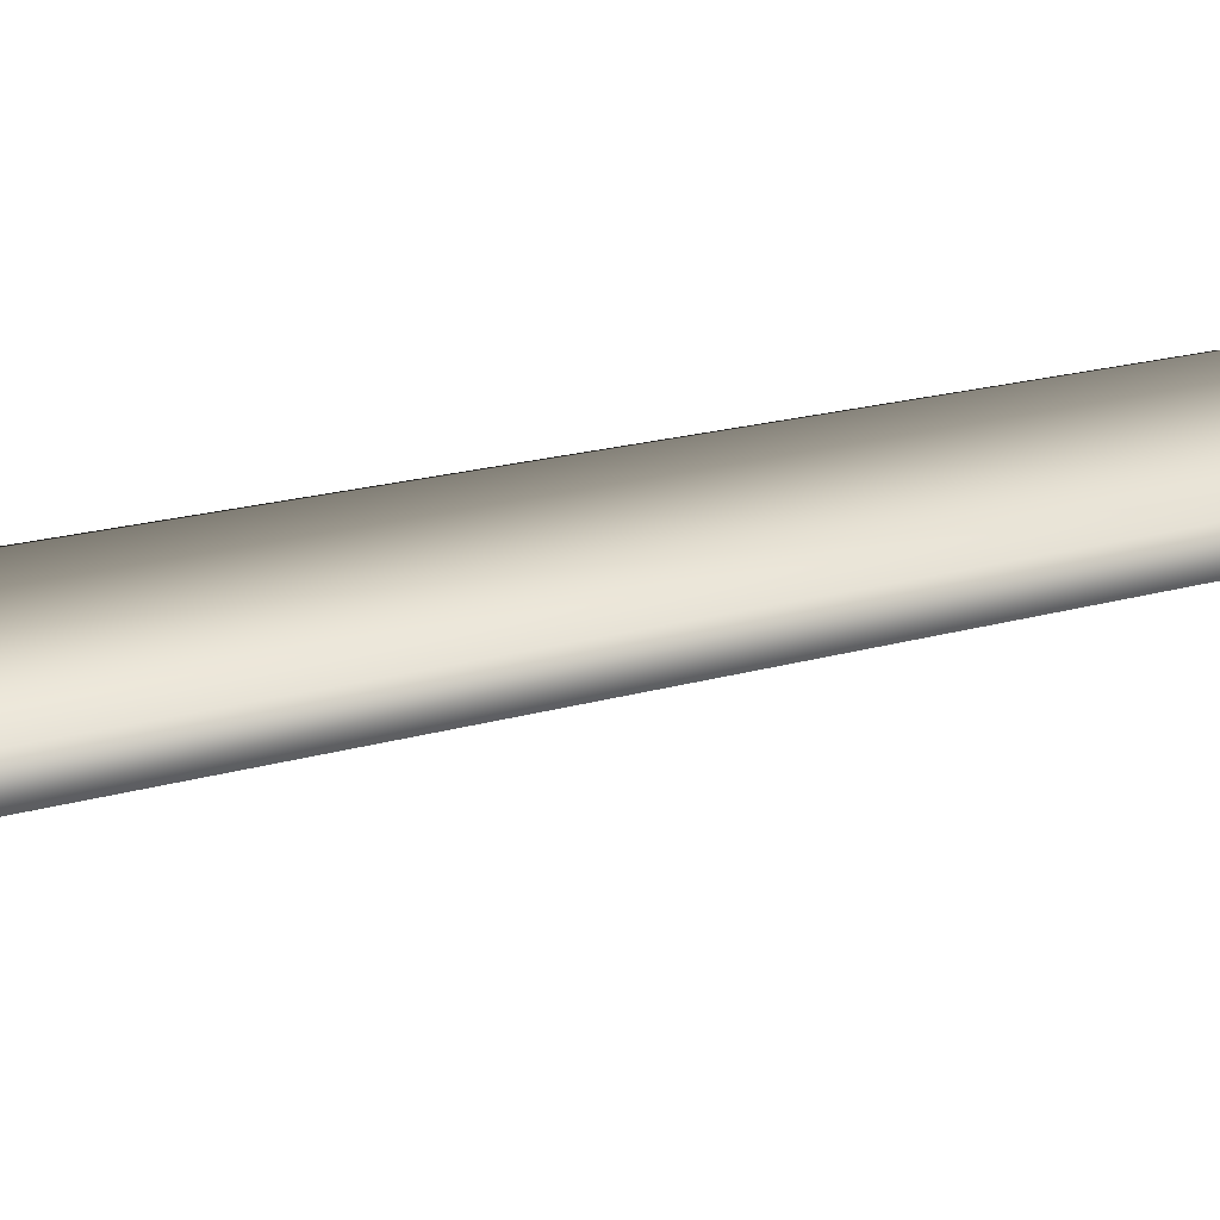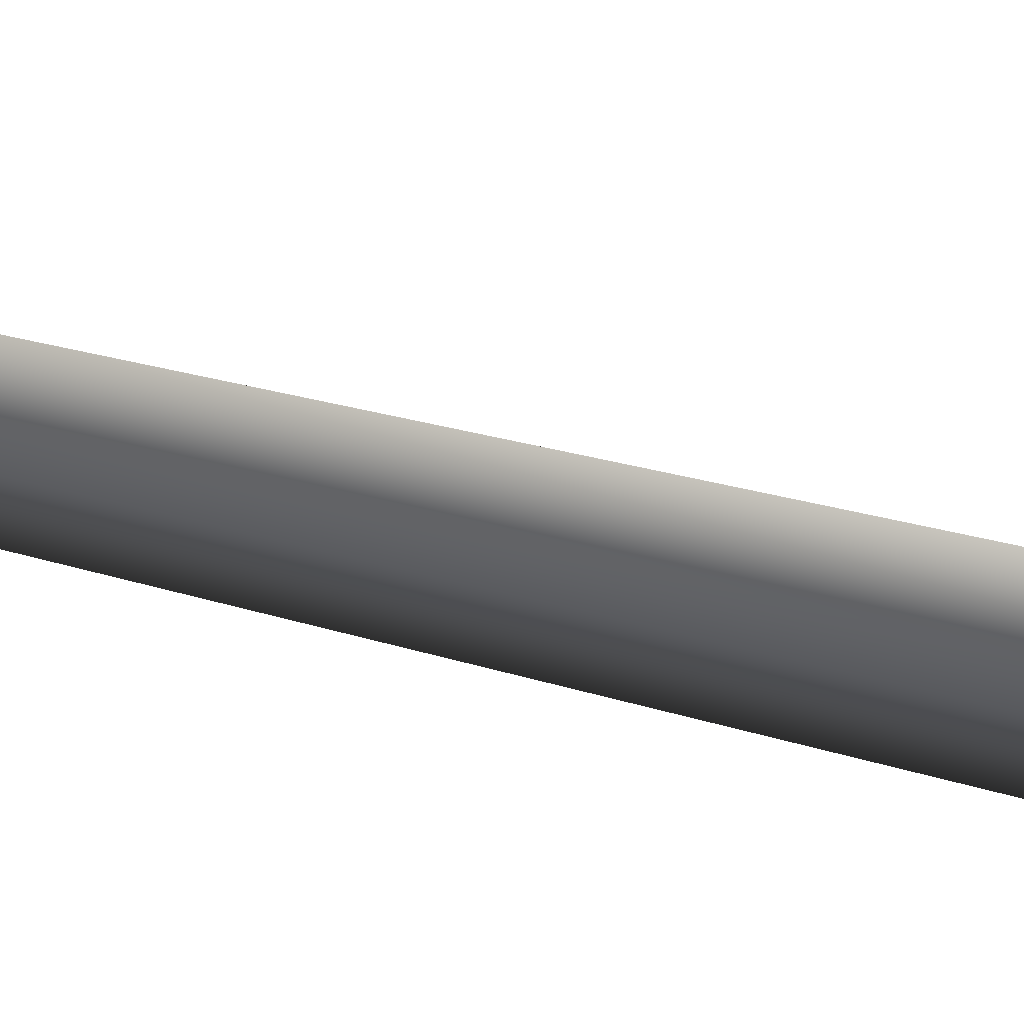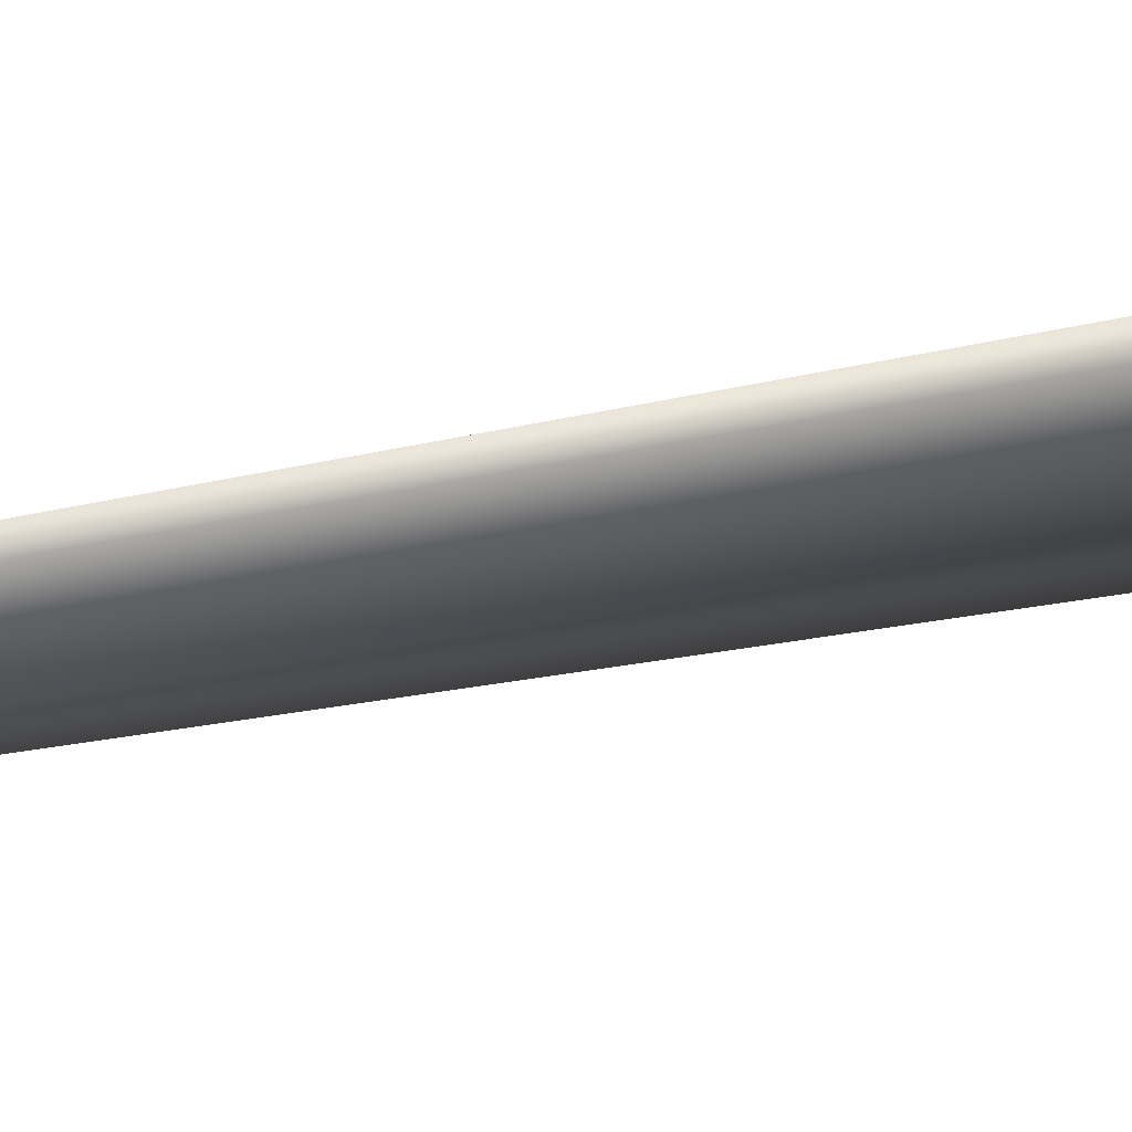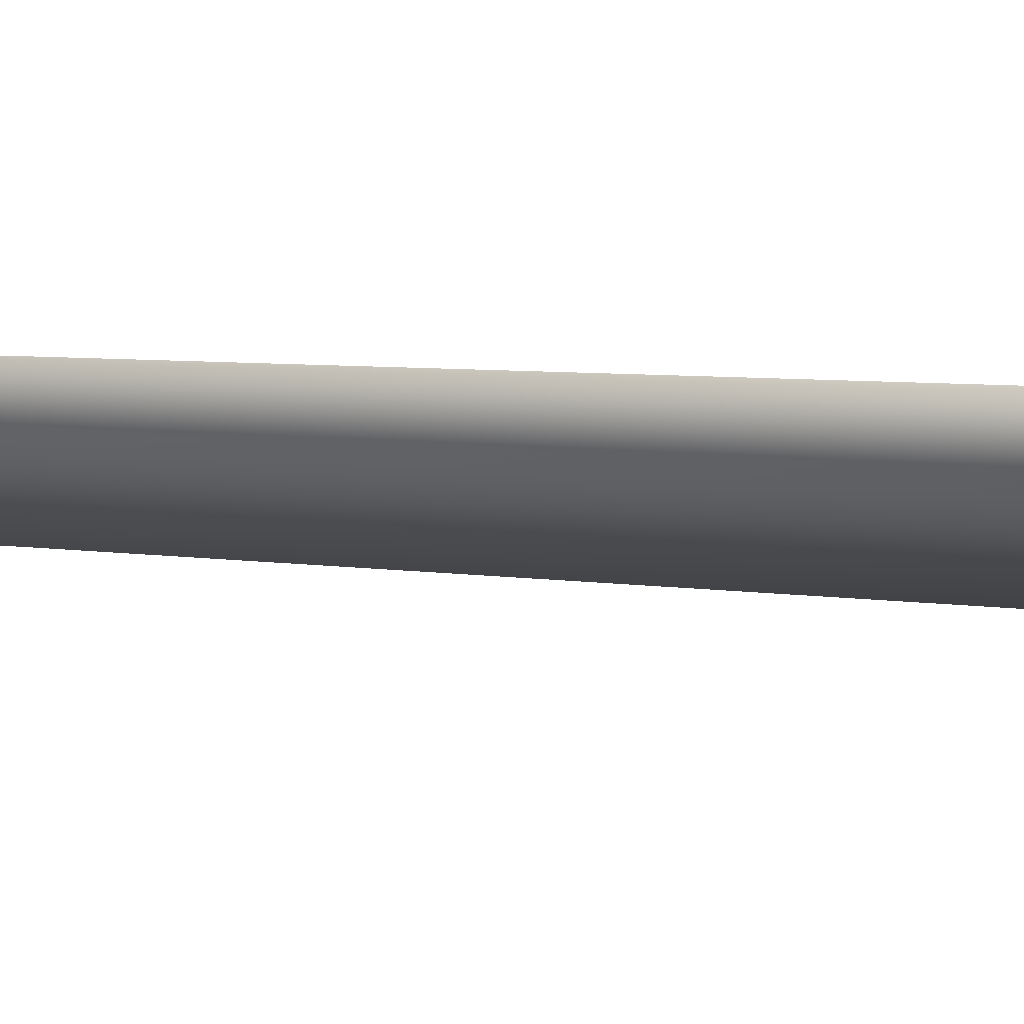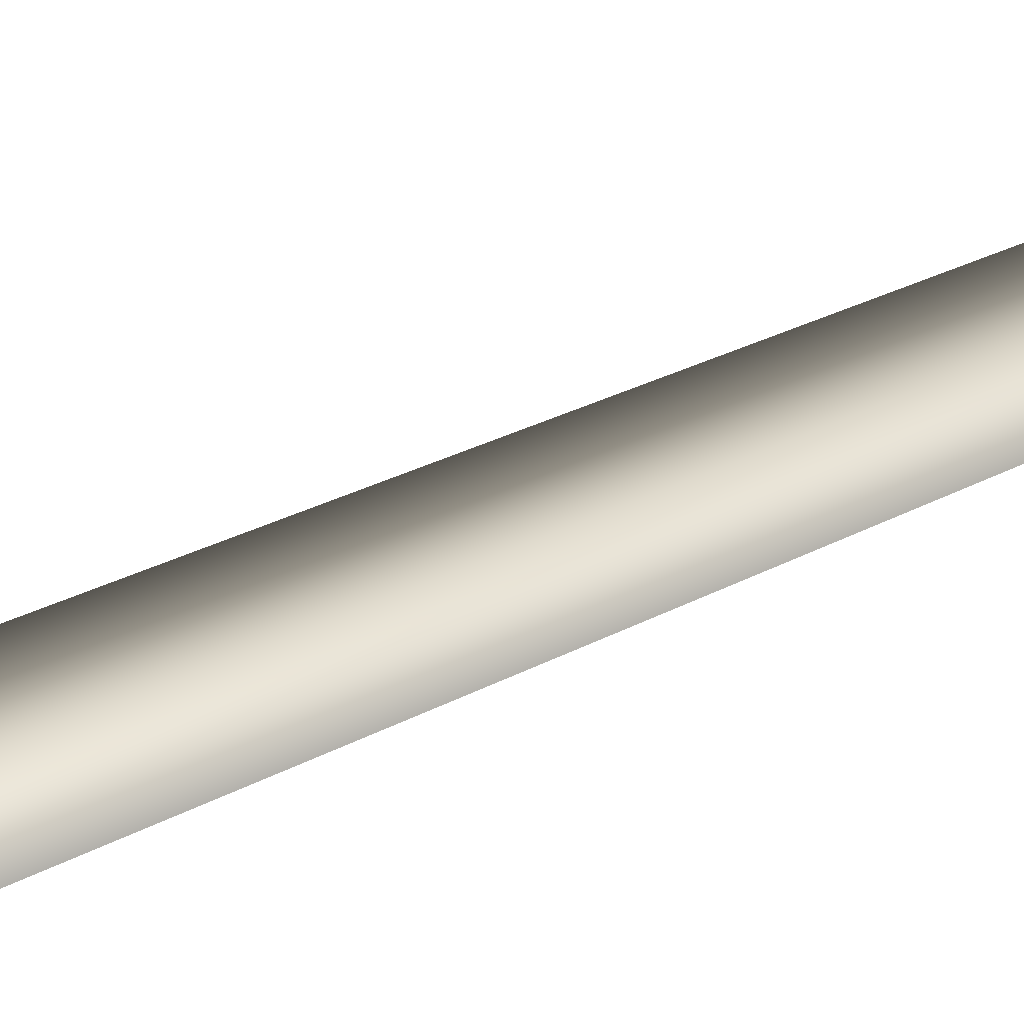
<metadata>
{"format":"obj","ext":"obj","renderer":"f3d","projection":"perspective","resolution":1024,"background":"white","views":[{"elev":-56.5,"azim":101.1,"up":"+Z"},{"elev":-72.9,"azim":-104.3,"up":"+Z"},{"elev":13.4,"azim":-125.0,"up":"+Z"},{"elev":44.3,"azim":-86.9,"up":"+Z"},{"elev":64.0,"azim":65.3,"up":"+Z"}]}
</metadata>
<code>
v 0.0009597 -0.2775 0.6593
v -0.5684 -0.2775 0.3306
v 0.0001626 0.5697 0.3851
v -0.3313 0.5602 0.193
v -0.1712 8.015 0.279
v 0.1277 8.017 0.2921
v -0.2836 7.962 -0.02117
v 0.2877 24 -0.04294
v 0.2877 24 -0.04294
v -0.5684 -0.2775 -0.3268
v 0.00173 0.5519 -0.3814
v -0.3305 0.5513 -0.1903
v 0.000958 -0.2775 -0.6555
v 0.03056 7.948 -0.2673
v -0.2836 7.962 -0.02117
v 0.2877 24 -0.04294
v -0.5684 -0.2775 0.3306
v -0.3305 0.5513 -0.1903
v -0.3313 0.5602 0.193
v -0.5684 -0.2775 -0.3268
v -0.2836 7.962 -0.02117
v 0.5703 -0.2775 -0.3268
v 0.3332 0.5615 -0.1891
v 0.000958 -0.2775 -0.6555
v 0.00173 0.5519 -0.3814
v 0.03056 7.948 -0.2673
v 0.3123 8.009 -0.0006537
v 0.2877 24 -0.04294
v 0.5703 -0.2775 -0.3268
v 0.5703 -0.2775 0.3306
v 0.3332 0.5615 -0.1891
v 0.3324 0.5704 0.1941
v 0.0009597 -0.2775 0.6593
v 0.0001626 0.5697 0.3851
v 0.1277 8.017 0.2921
v 0.3123 8.009 -0.0006537
v 0.2877 24 -0.04294
g MEP_ConTrunk_01_g_15128_37
f 1 3 2
f 3 4 2
f 4 3 5
f 3 6 5
f 4 5 7
f 6 8 5
f 5 9 7
f 10 12 11
f 13 10 11
f 11 12 14
f 12 15 14
f 15 16 14
f 17 19 18
f 20 17 18
f 18 19 21
f 22 24 23
f 24 25 23
f 25 26 23
f 23 26 27
f 26 28 27
f 29 31 30
f 31 32 30
f 30 32 33
f 32 34 33
f 34 32 35
f 32 36 35
f 32 31 36
f 36 37 35

</code>
